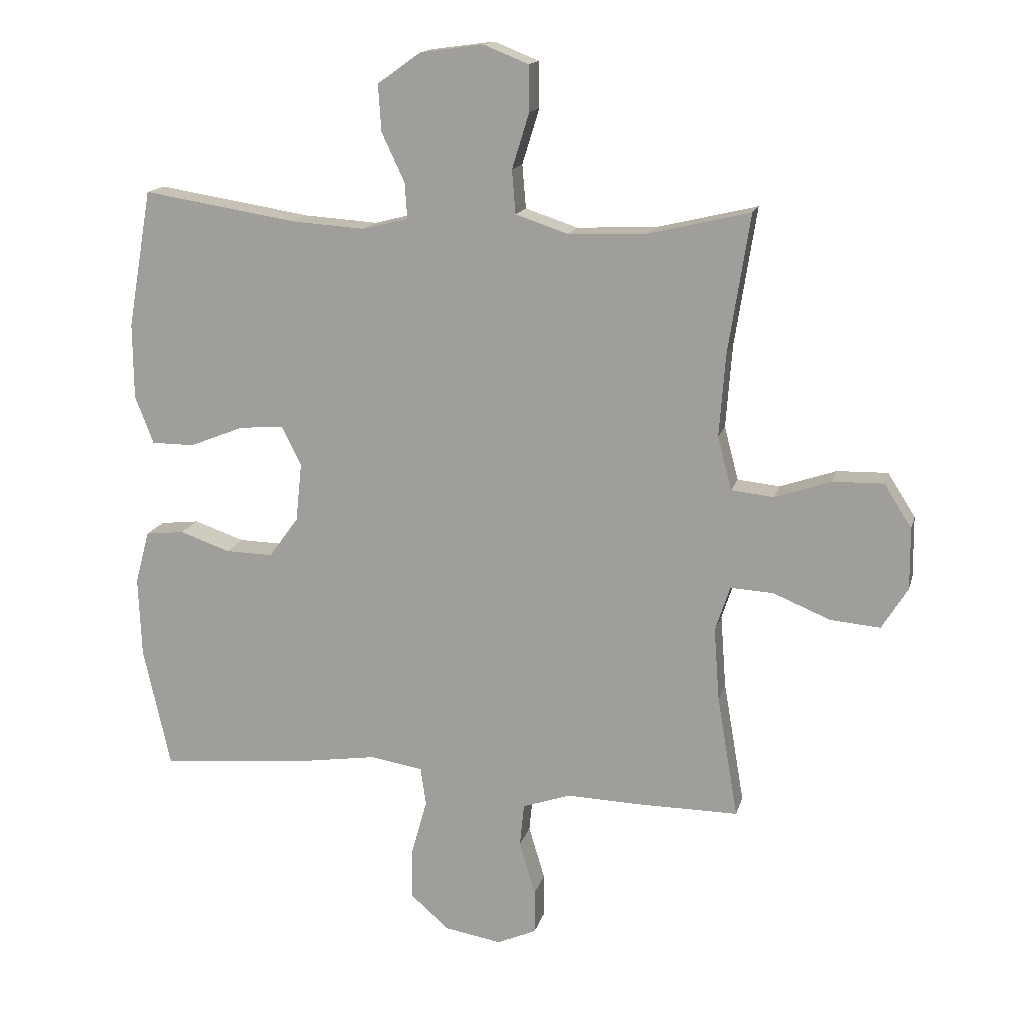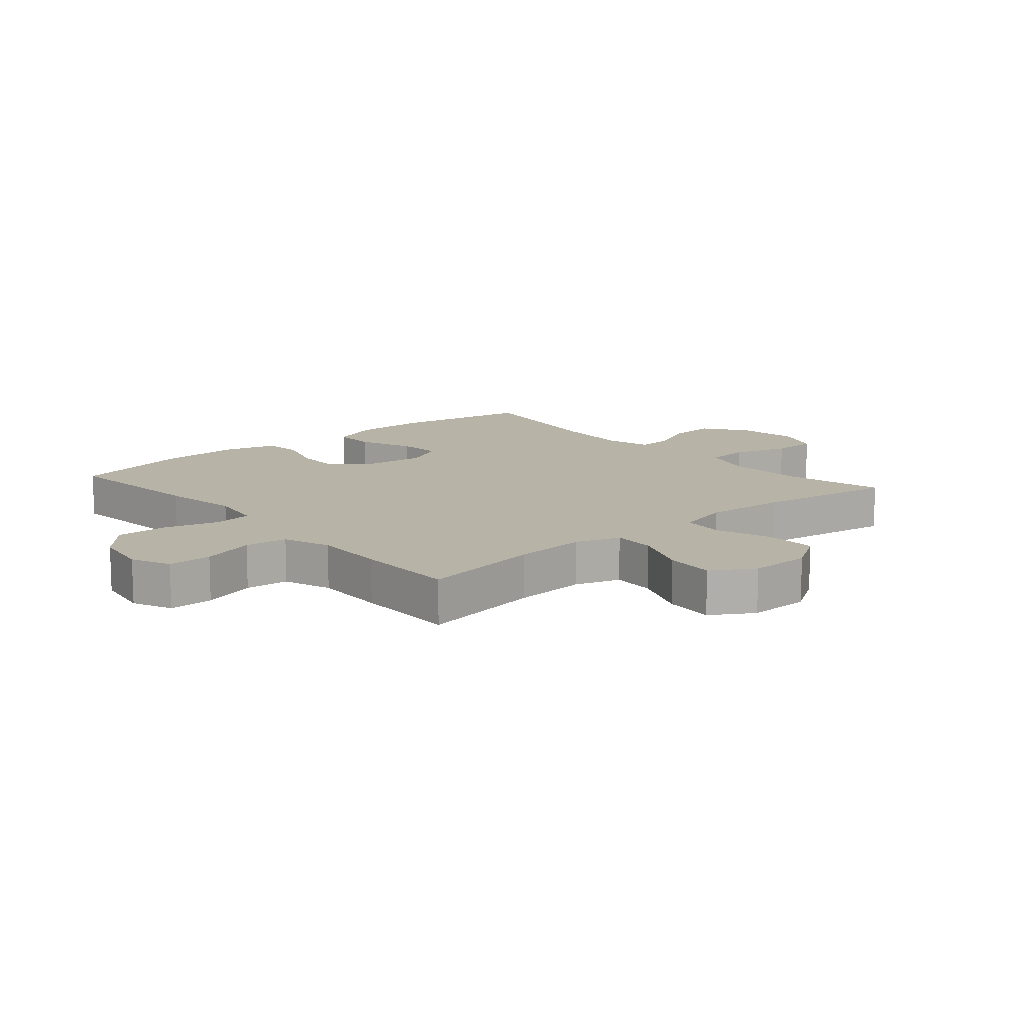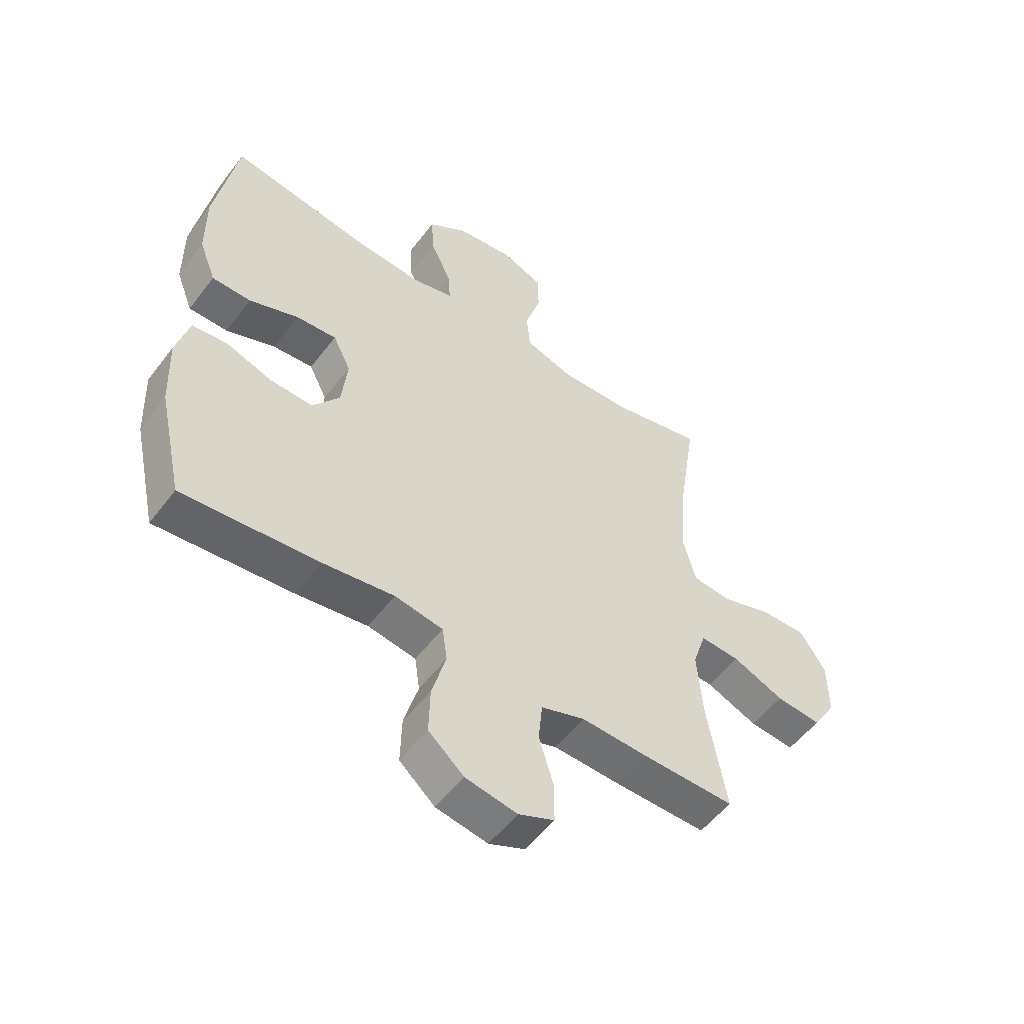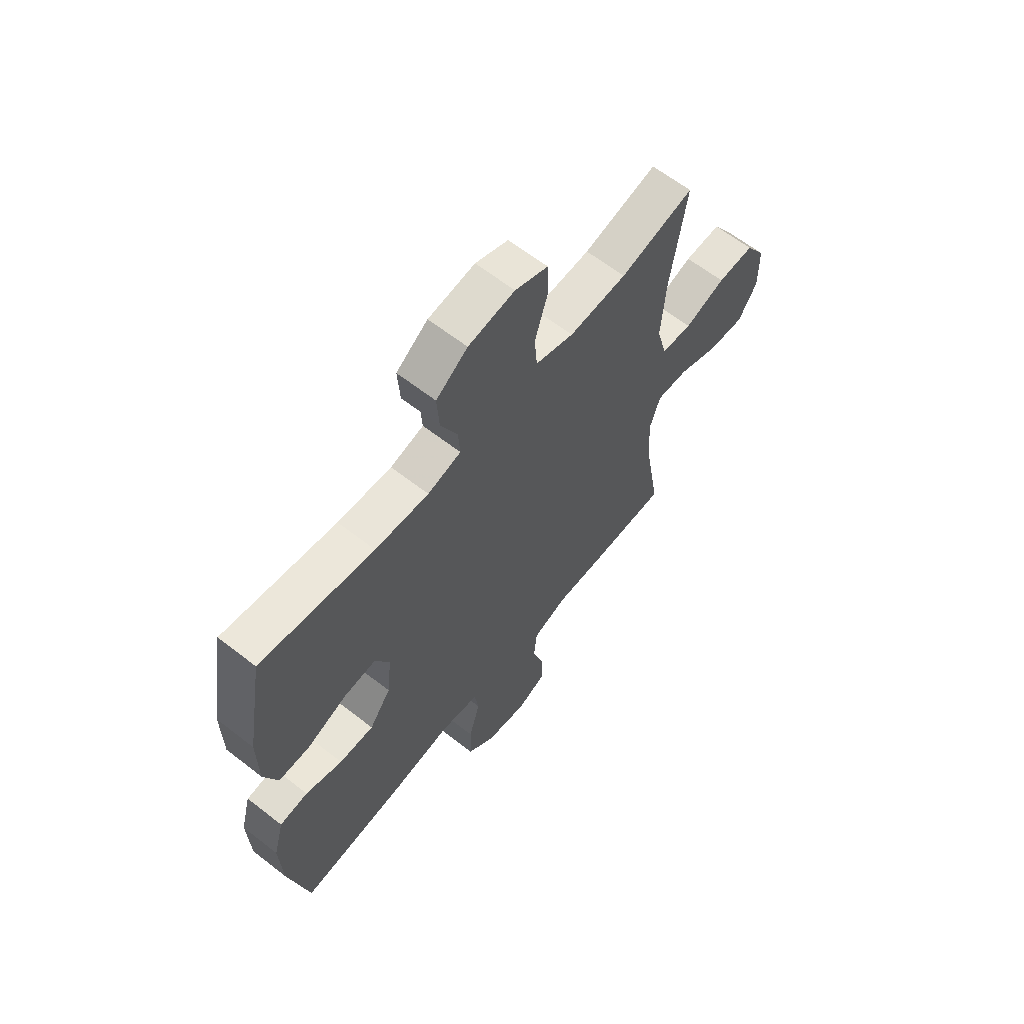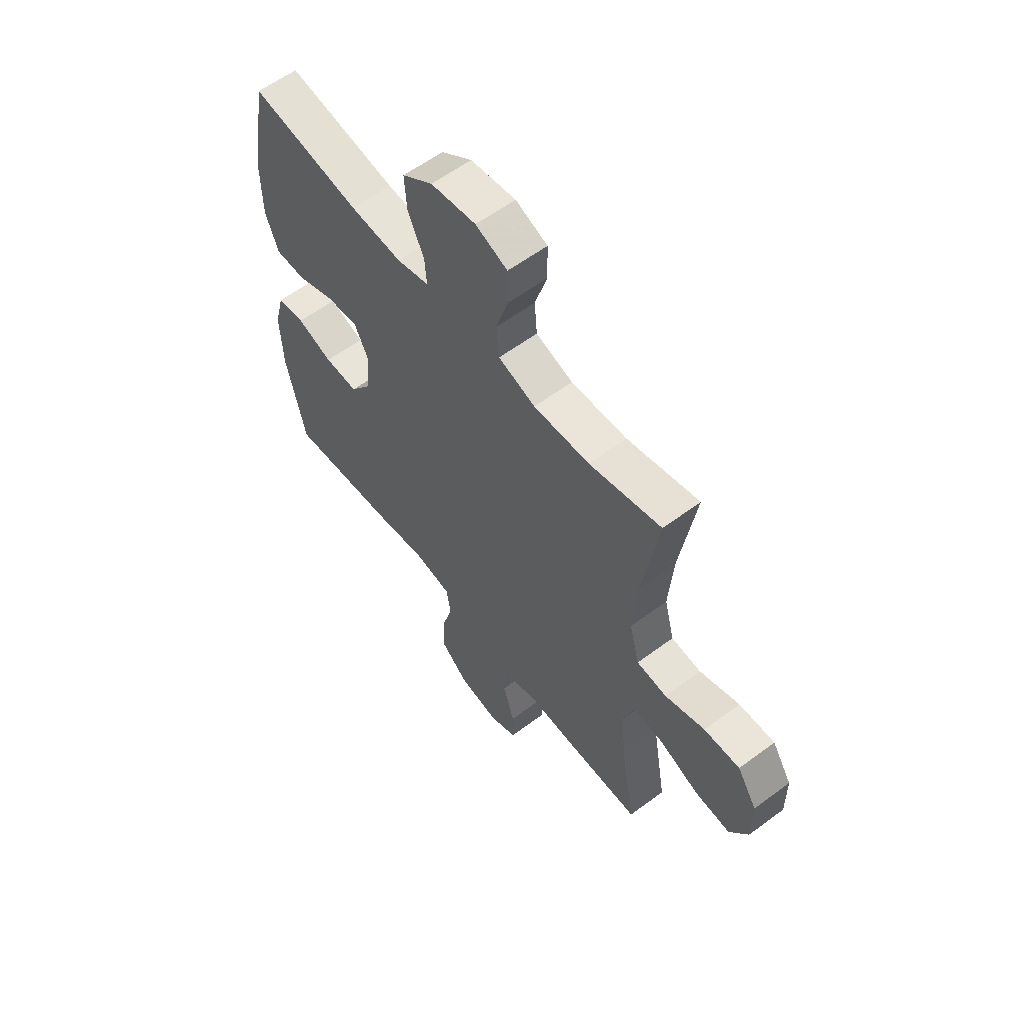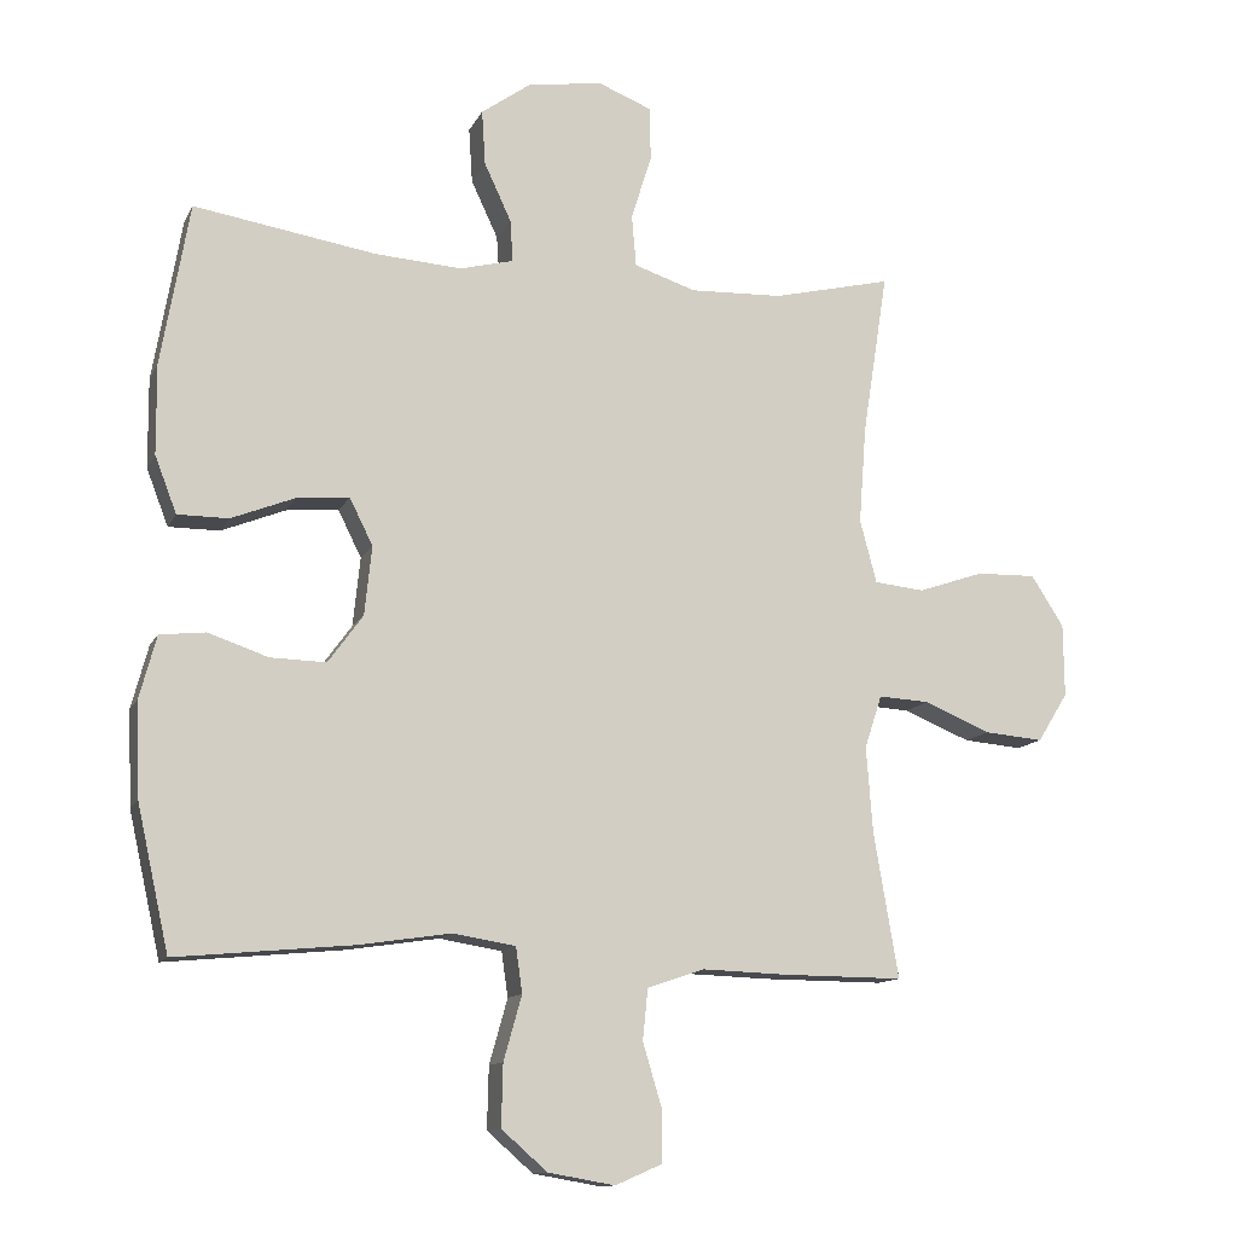
<metadata>
{"format":"obj","ext":"obj","renderer":"f3d","projection":"perspective","resolution":1024,"background":"white","views":[{"elev":15.3,"azim":-166.2,"up":"+Z"},{"elev":12.7,"azim":-130.9,"up":"+Y"},{"elev":-54.0,"azim":143.6,"up":"+Z"},{"elev":63.0,"azim":128.3,"up":"+Z"},{"elev":59.3,"azim":-127.4,"up":"+Z"},{"elev":-12.2,"azim":162.1,"up":"+Z"}]}
</metadata>
<code>
v 0.5 0.07 0.5
v 0.539 0.07 0.276
v 0.538 0.07 0.153
v 0.508 0.07 0.075
v 0.438 0.07 0.075
v 0.35 0.07 0.11
v 0.278 0.07 0.116
v 0.246 0.07 0.052
v 0.256 0.07 -0.043
v 0.304 0.07 -0.109
v 0.381 0.07 -0.107
v 0.463 0.07 -0.079
v 0.526 0.07 -0.086
v 0.549 0.07 -0.172
v 0.544 0.07 -0.302
v 0.5 0.07 -0.5
v 0.257 0.07 -0.477
v 0.13 0.07 -0.458
v 0.044 0.07 -0.472
v 0.035 0.07 -0.534
v 0.06 0.07 -0.623
v 0.062 0.07 -0.708
v -0.001 0.07 -0.763
v -0.093 0.07 -0.779
v -0.157 0.07 -0.751
v -0.157 0.07 -0.679
v -0.131 0.07 -0.592
v -0.138 0.07 -0.522
v -0.216 0.07 -0.495
v -0.334 0.07 -0.499
v -0.5 0.07 -0.5
v -0.466 0.07 -0.301
v -0.457 0.07 -0.182
v -0.481 0.07 -0.109
v -0.551 0.07 -0.113
v -0.643 0.07 -0.151
v -0.724 0.07 -0.158
v -0.766 0.07 -0.09
v -0.765 0.07 0.01
v -0.72 0.07 0.08
v -0.638 0.07 0.078
v -0.547 0.07 0.047
v -0.478 0.07 0.054
v -0.455 0.07 0.141
v -0.465 0.07 0.275
v -0.5 0.07 0.5
v -0.336 0.07 0.461
v -0.208 0.07 0.456
v -0.123 0.07 0.484
v -0.117 0.07 0.555
v -0.145 0.07 0.645
v -0.144 0.07 0.719
v -0.071 0.07 0.748
v 0.032 0.07 0.734
v 0.102 0.07 0.684
v 0.097 0.07 0.608
v 0.06 0.07 0.529
v 0.056 0.07 0.471
v 0.13 0.07 0.452
v 0.249 0.07 0.46
v 0.5 0 0.5
v 0.539 0 0.276
v 0.538 0 0.153
v 0.508 0 0.075
v 0.438 0 0.075
v 0.35 0 0.11
v 0.278 0 0.116
v 0.246 0 0.052
v 0.256 0 -0.043
v 0.304 0 -0.109
v 0.381 0 -0.107
v 0.463 0 -0.079
v 0.526 0 -0.086
v 0.549 0 -0.172
v 0.544 0 -0.302
v 0.5 0 -0.5
v 0.257 0 -0.477
v 0.13 0 -0.458
v 0.044 0 -0.472
v 0.035 0 -0.534
v 0.06 0 -0.623
v 0.062 0 -0.708
v -0.001 0 -0.763
v -0.093 0 -0.779
v -0.157 0 -0.751
v -0.157 0 -0.679
v -0.131 0 -0.592
v -0.138 0 -0.522
v -0.216 0 -0.495
v -0.334 0 -0.499
v -0.5 0 -0.5
v -0.466 0 -0.301
v -0.457 0 -0.182
v -0.481 0 -0.109
v -0.551 0 -0.113
v -0.643 0 -0.151
v -0.724 0 -0.158
v -0.766 0 -0.09
v -0.765 0 0.01
v -0.72 0 0.08
v -0.638 0 0.078
v -0.547 0 0.047
v -0.478 0 0.054
v -0.455 0 0.141
v -0.465 0 0.275
v -0.5 0 0.5
v -0.336 0 0.461
v -0.208 0 0.456
v -0.123 0 0.484
v -0.117 0 0.555
v -0.145 0 0.645
v -0.144 0 0.719
v -0.071 0 0.748
v 0.032 0 0.734
v 0.102 0 0.684
v 0.097 0 0.608
v 0.06 0 0.529
v 0.056 0 0.471
v 0.13 0 0.452
v 0.249 0 0.46
f 54 55 56 57
f 54 57 58
f 53 54 58
f 50 51 52 53
f 49 50 53 58
f 48 49 58 59
f 45 46 47
f 44 45 47 48
f 43 44 48 59
f 39 40 41 42
f 39 42 43
f 38 39 43
f 35 36 37 38
f 34 35 38 43
f 33 34 43 59
f 29 30 31 32
f 28 29 32 33
f 24 25 26 27
f 24 27 28
f 23 24 28
f 20 21 22 23
f 19 20 23 28
f 15 16 17 18
f 15 18 19
f 11 12 13 14
f 10 11 14 15
f 3 4 5 6
f 3 6 7
f 60 1 2 3
f 60 3 7
f 59 60 7 8
f 33 59 8 9
f 28 33 9 10
f 10 15 19 28
f 117 116 115 114
f 118 117 114
f 118 114 113
f 113 112 111 110
f 118 113 110 109
f 119 118 109 108
f 107 106 105
f 108 107 105 104
f 119 108 104 103
f 102 101 100 99
f 103 102 99
f 103 99 98
f 98 97 96 95
f 103 98 95 94
f 119 103 94 93
f 92 91 90 89
f 93 92 89 88
f 87 86 85 84
f 88 87 84
f 88 84 83
f 83 82 81 80
f 88 83 80 79
f 78 77 76 75
f 79 78 75
f 74 73 72 71
f 75 74 71 70
f 66 65 64 63
f 67 66 63
f 63 62 61 120
f 67 63 120
f 68 67 120 119
f 69 68 119 93
f 70 69 93 88
f 88 79 75 70
f 1 61 62 2
f 2 62 63 3
f 3 63 64 4
f 4 64 65 5
f 5 65 66 6
f 6 66 67 7
f 7 67 68 8
f 8 68 69 9
f 9 69 70 10
f 10 70 71 11
f 11 71 72 12
f 12 72 73 13
f 13 73 74 14
f 14 74 75 15
f 15 75 76 16
f 16 76 77 17
f 17 77 78 18
f 18 78 79 19
f 19 79 80 20
f 20 80 81 21
f 21 81 82 22
f 22 82 83 23
f 23 83 84 24
f 24 84 85 25
f 25 85 86 26
f 26 86 87 27
f 27 87 88 28
f 28 88 89 29
f 29 89 90 30
f 30 90 91 31
f 31 91 92 32
f 32 92 93 33
f 33 93 94 34
f 34 94 95 35
f 35 95 96 36
f 36 96 97 37
f 37 97 98 38
f 38 98 99 39
f 39 99 100 40
f 40 100 101 41
f 41 101 102 42
f 42 102 103 43
f 43 103 104 44
f 44 104 105 45
f 45 105 106 46
f 46 106 107 47
f 47 107 108 48
f 48 108 109 49
f 49 109 110 50
f 50 110 111 51
f 51 111 112 52
f 52 112 113 53
f 53 113 114 54
f 54 114 115 55
f 55 115 116 56
f 56 116 117 57
f 57 117 118 58
f 58 118 119 59
f 59 119 120 60
f 60 120 61 1

</code>
